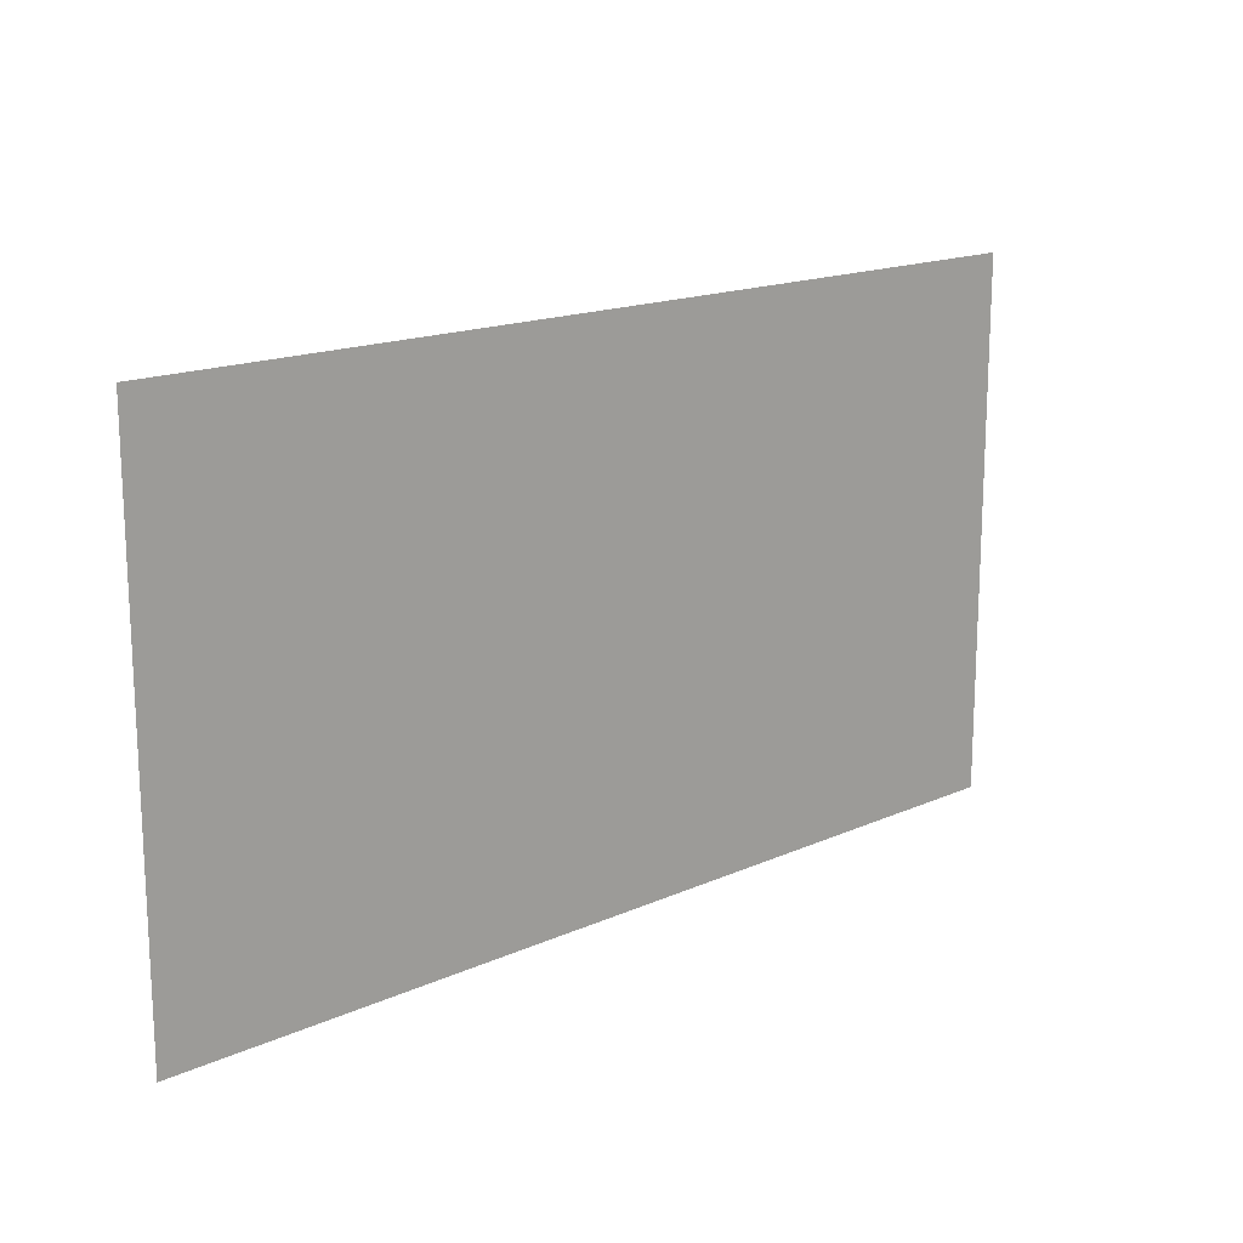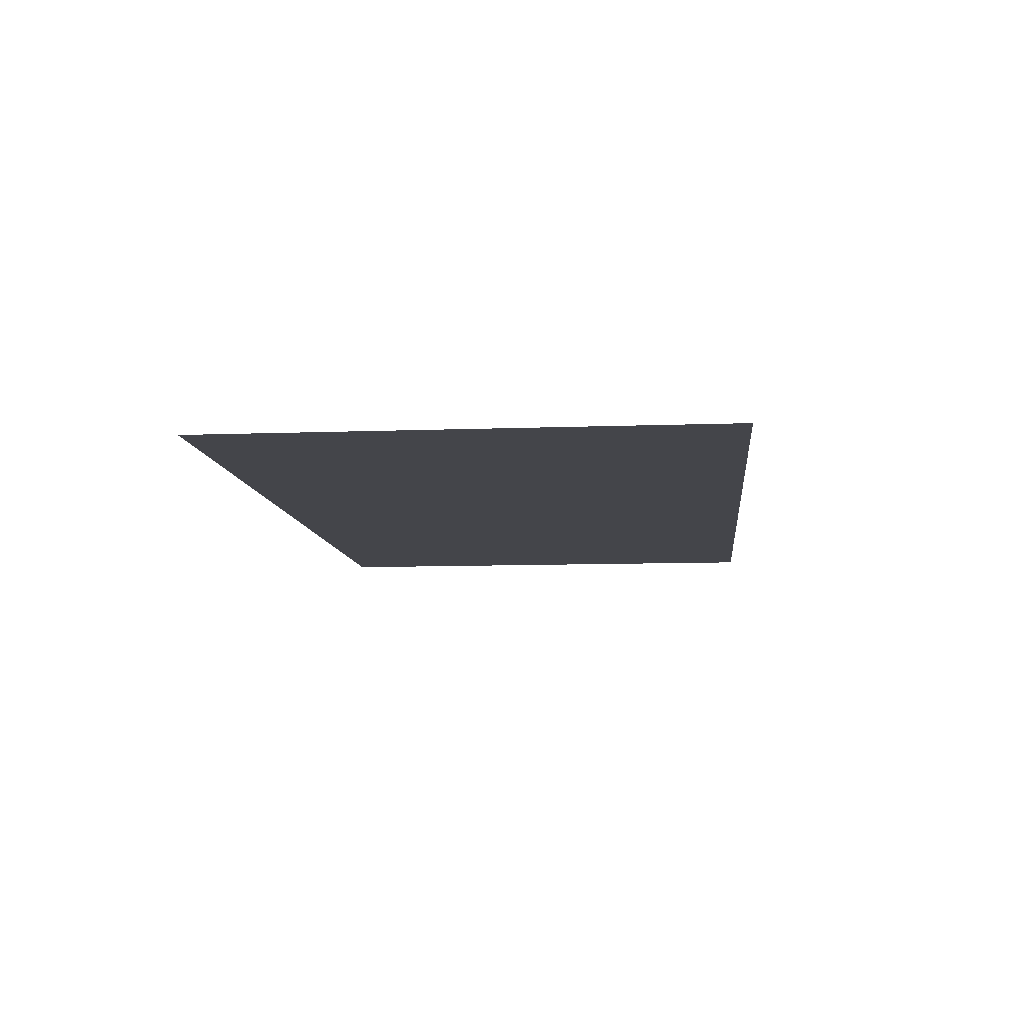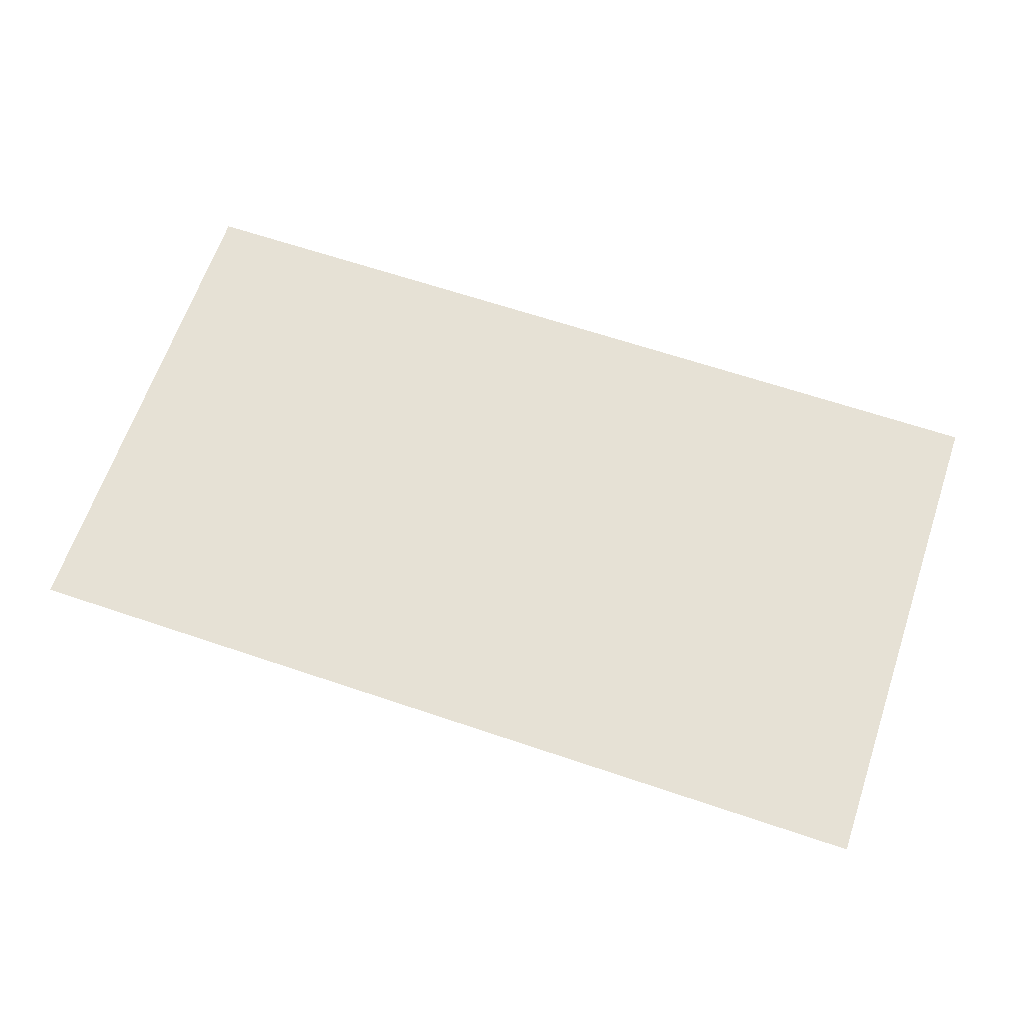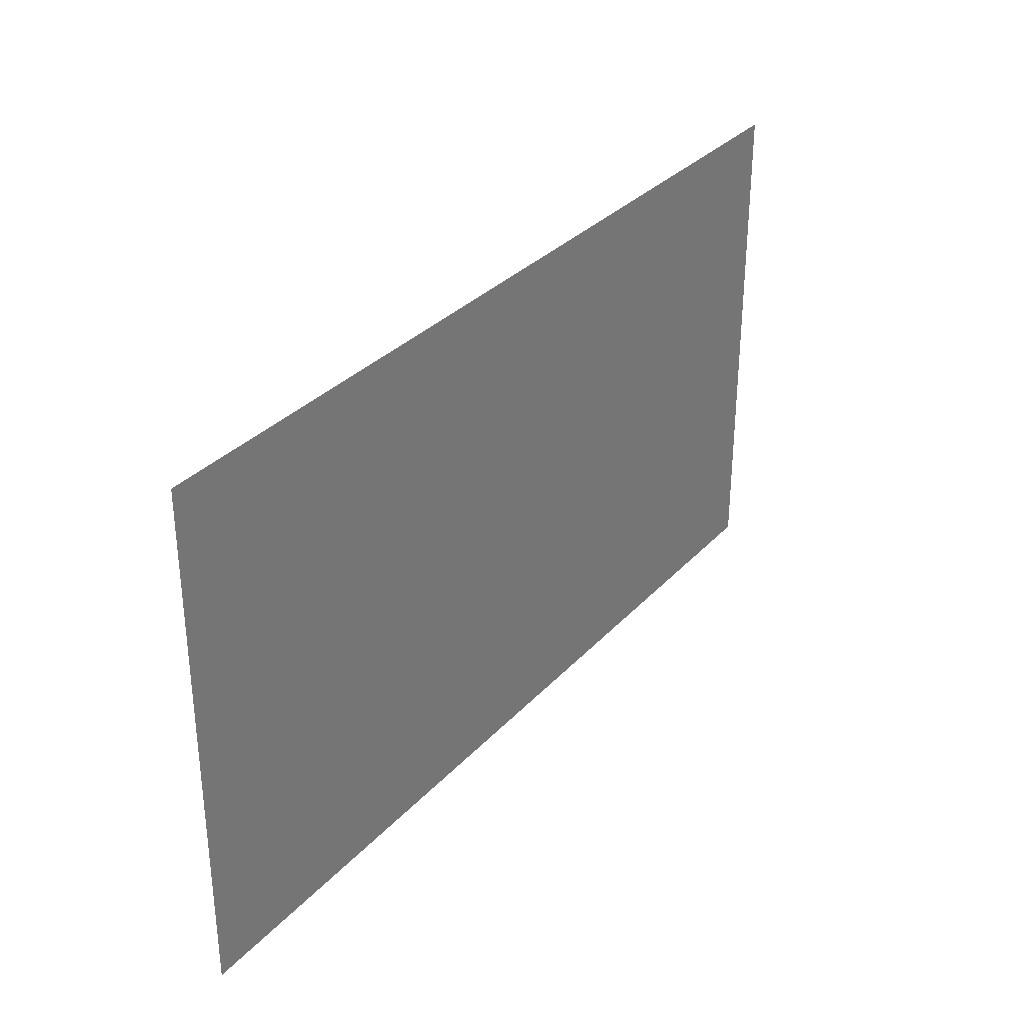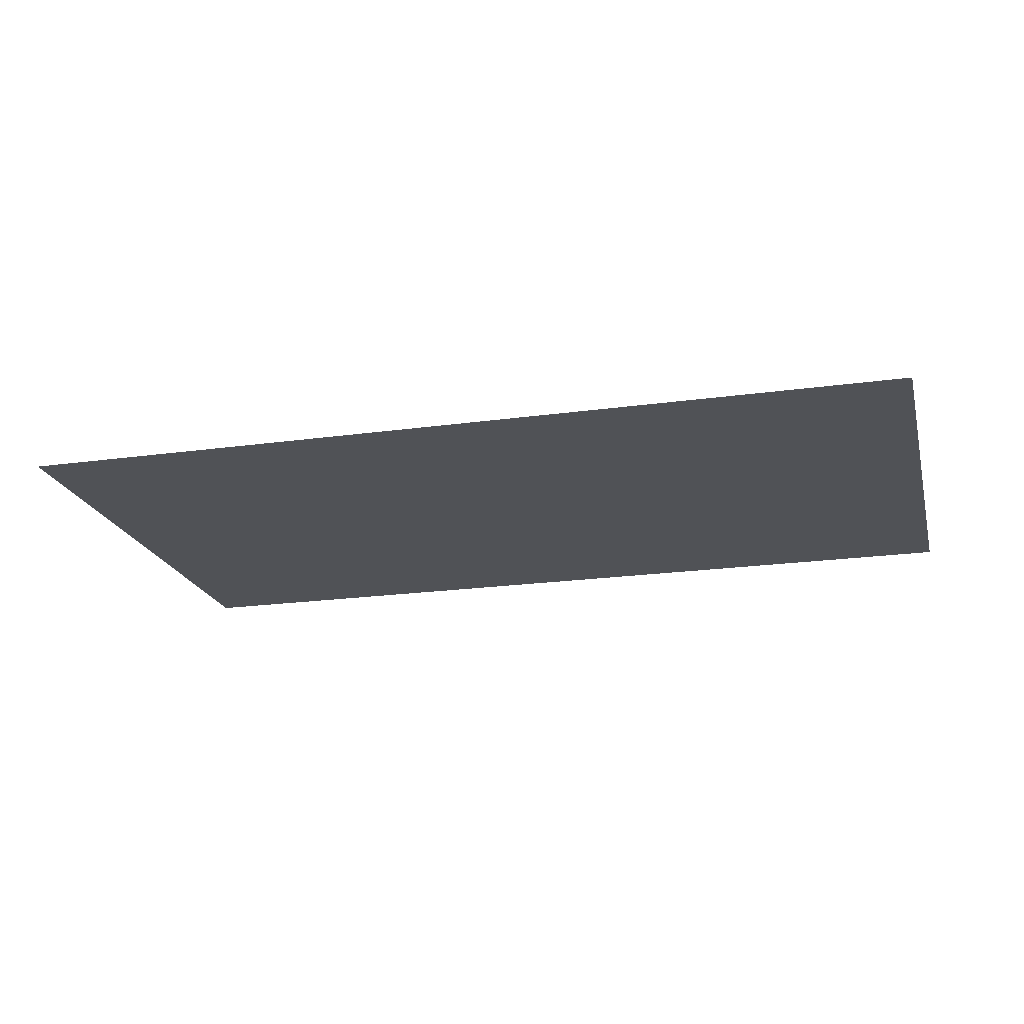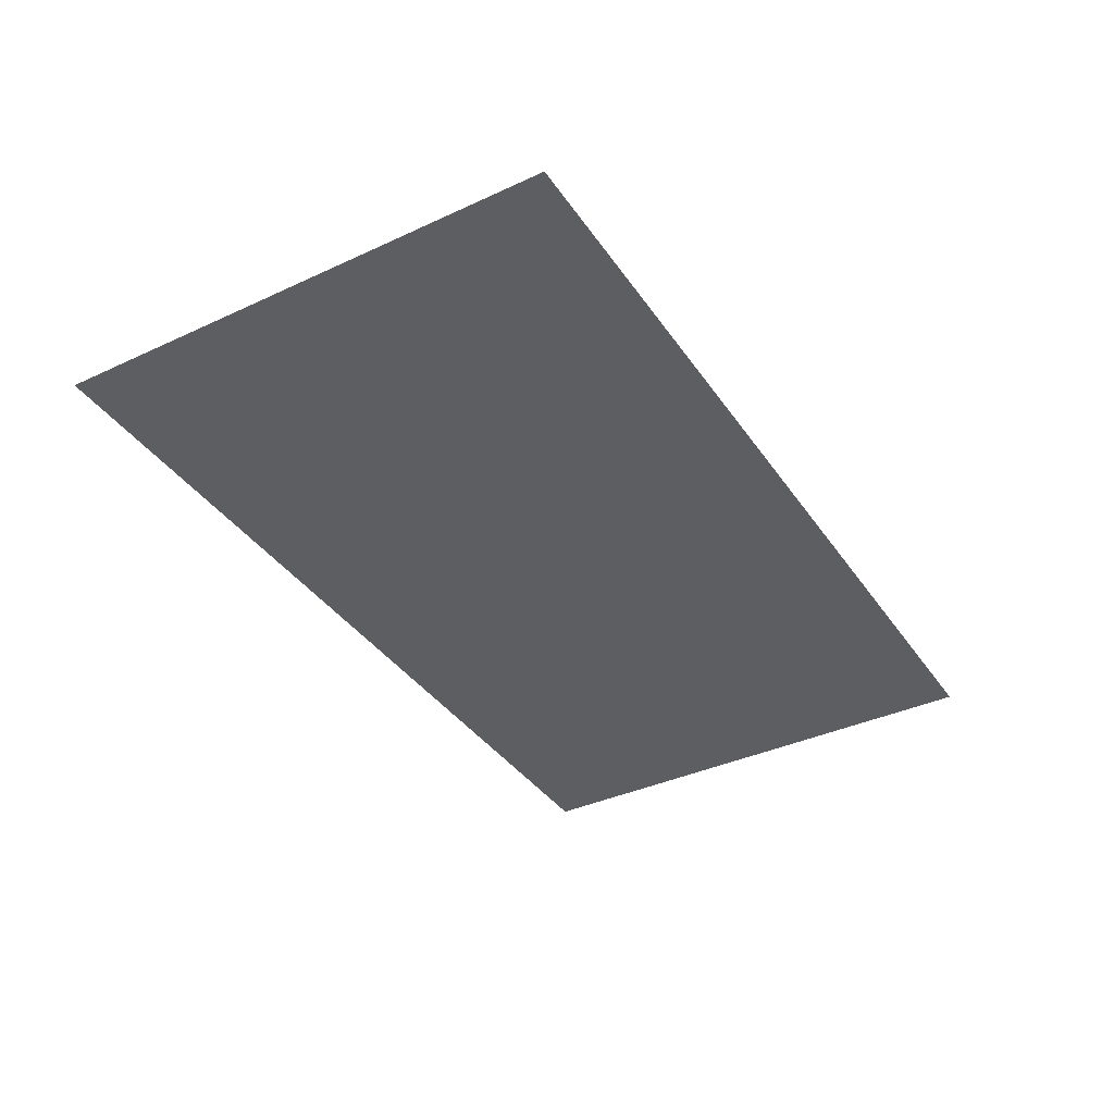
<metadata>
{"format":"obj","ext":"obj","renderer":"f3d","projection":"perspective","resolution":1024,"background":"white","views":[{"elev":16.4,"azim":-42.6,"up":"+Y"},{"elev":-9.3,"azim":95.7,"up":"+Z"},{"elev":64.5,"azim":-161.2,"up":"+Z"},{"elev":32.2,"azim":124.9,"up":"+Y"},{"elev":-20.7,"azim":-165.8,"up":"+Z"},{"elev":-37.8,"azim":120.5,"up":"+Z"}]}
</metadata>
<code>
o 16x9
v 2.005 0.007546 0.05
v -1.995 2.258 0.05
v -1.995 0.007546 0.05
v 2.005 2.258 0.05
v 0.004718 0.007546 0.05
f 1 2 3 5
f 2 1 4

</code>
